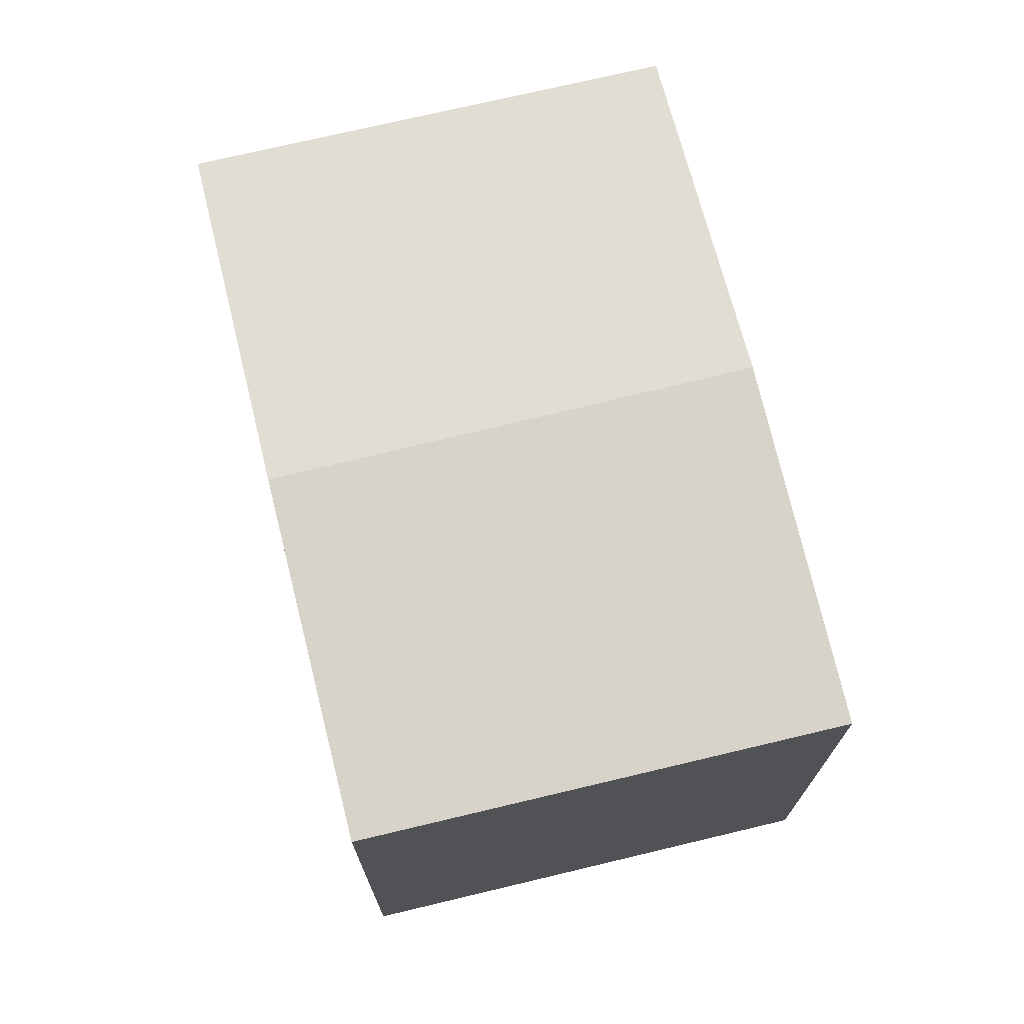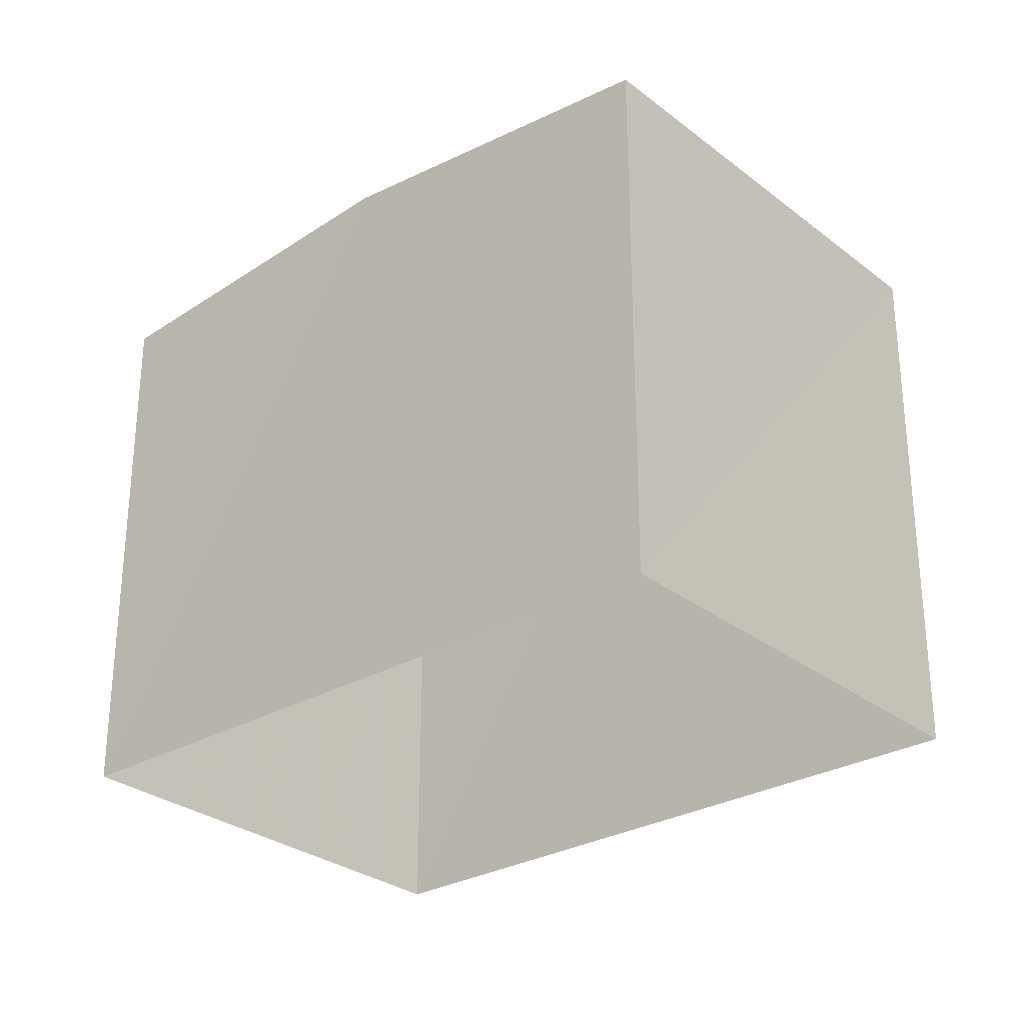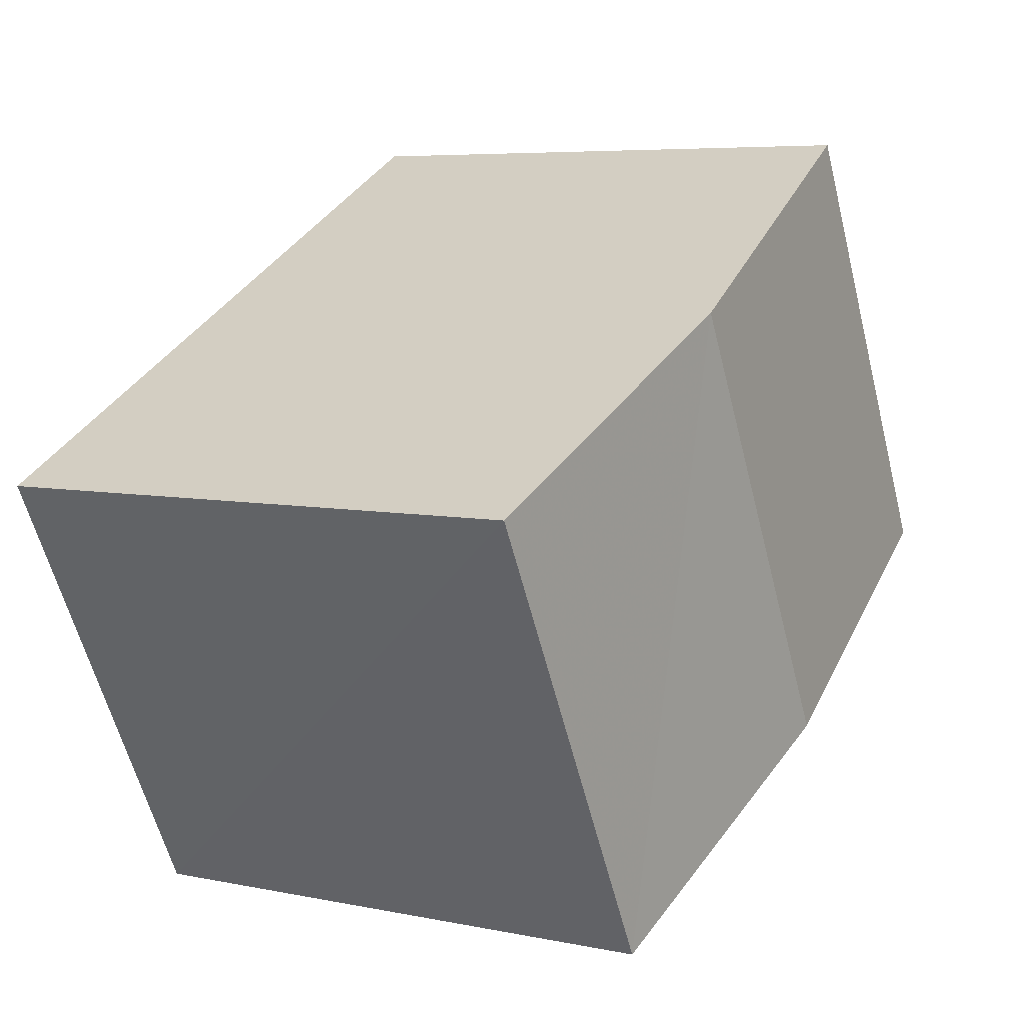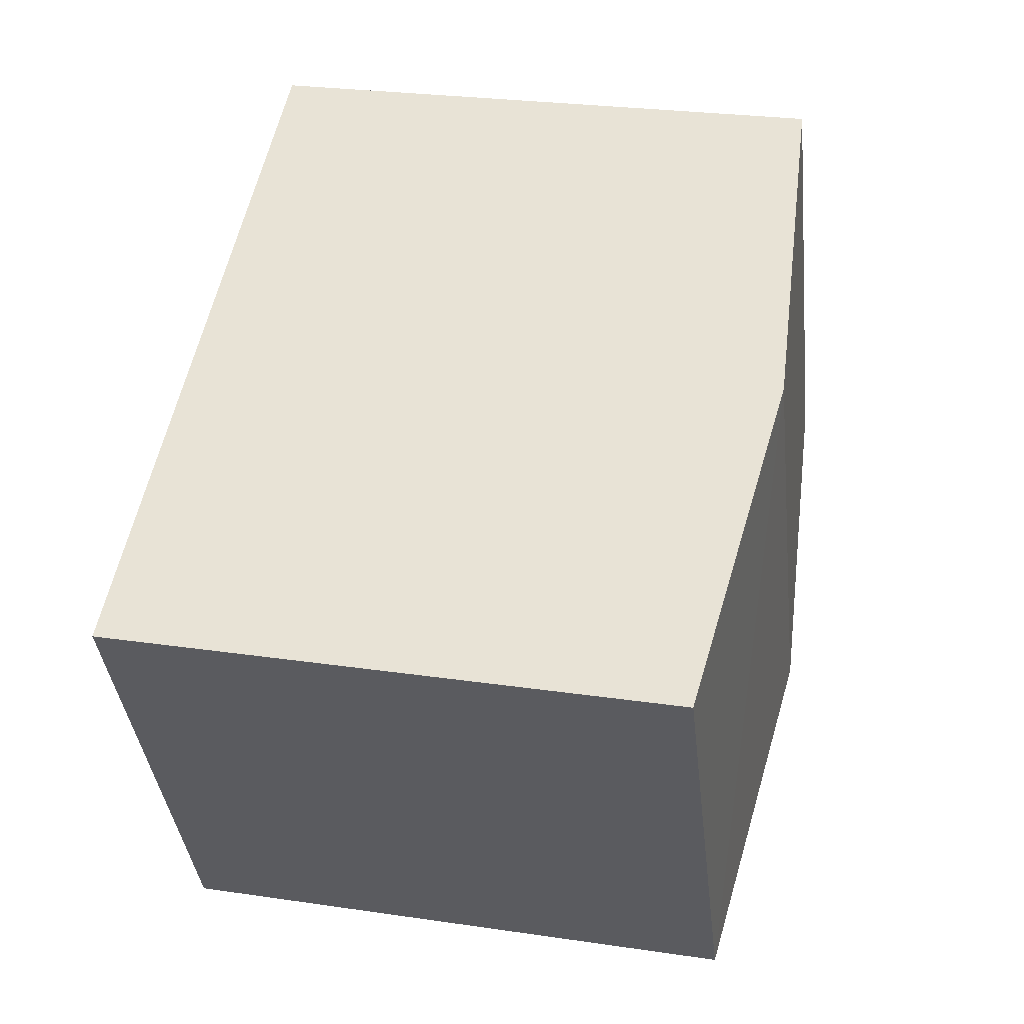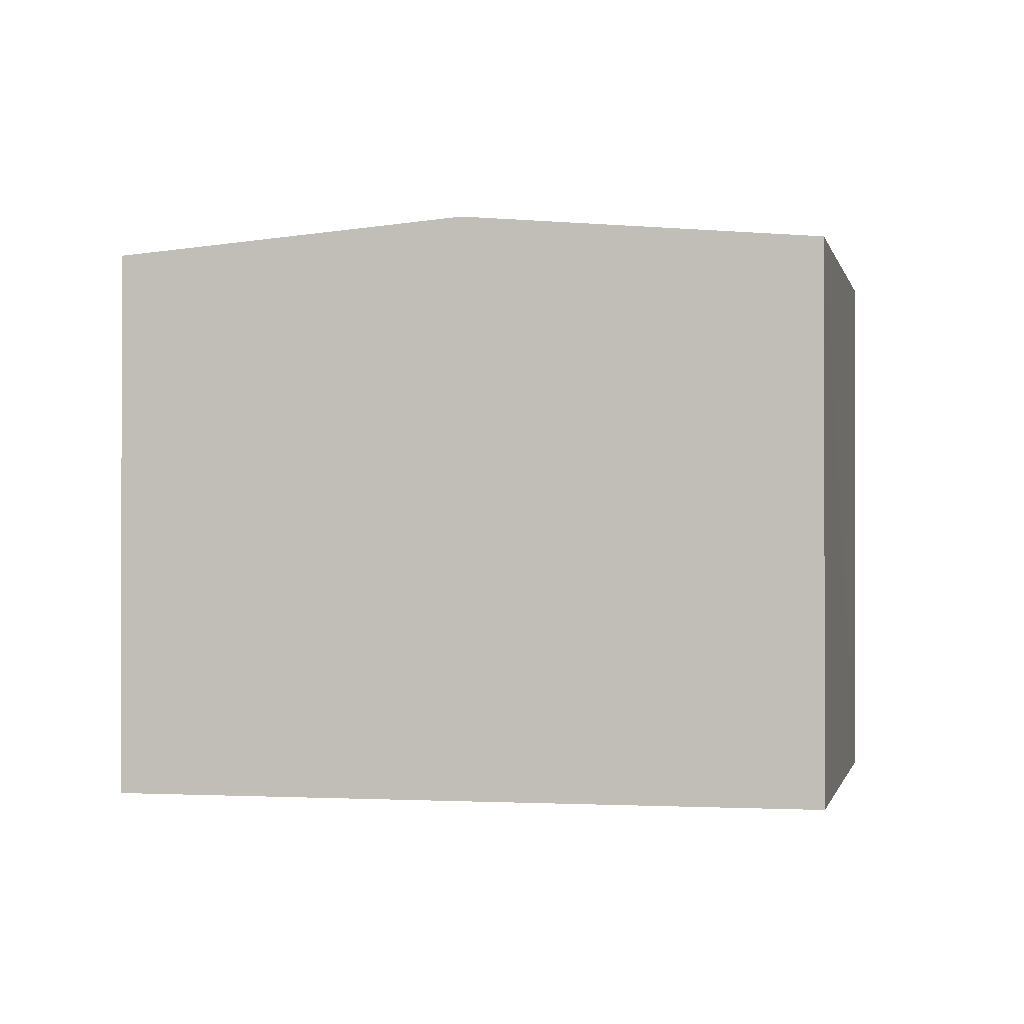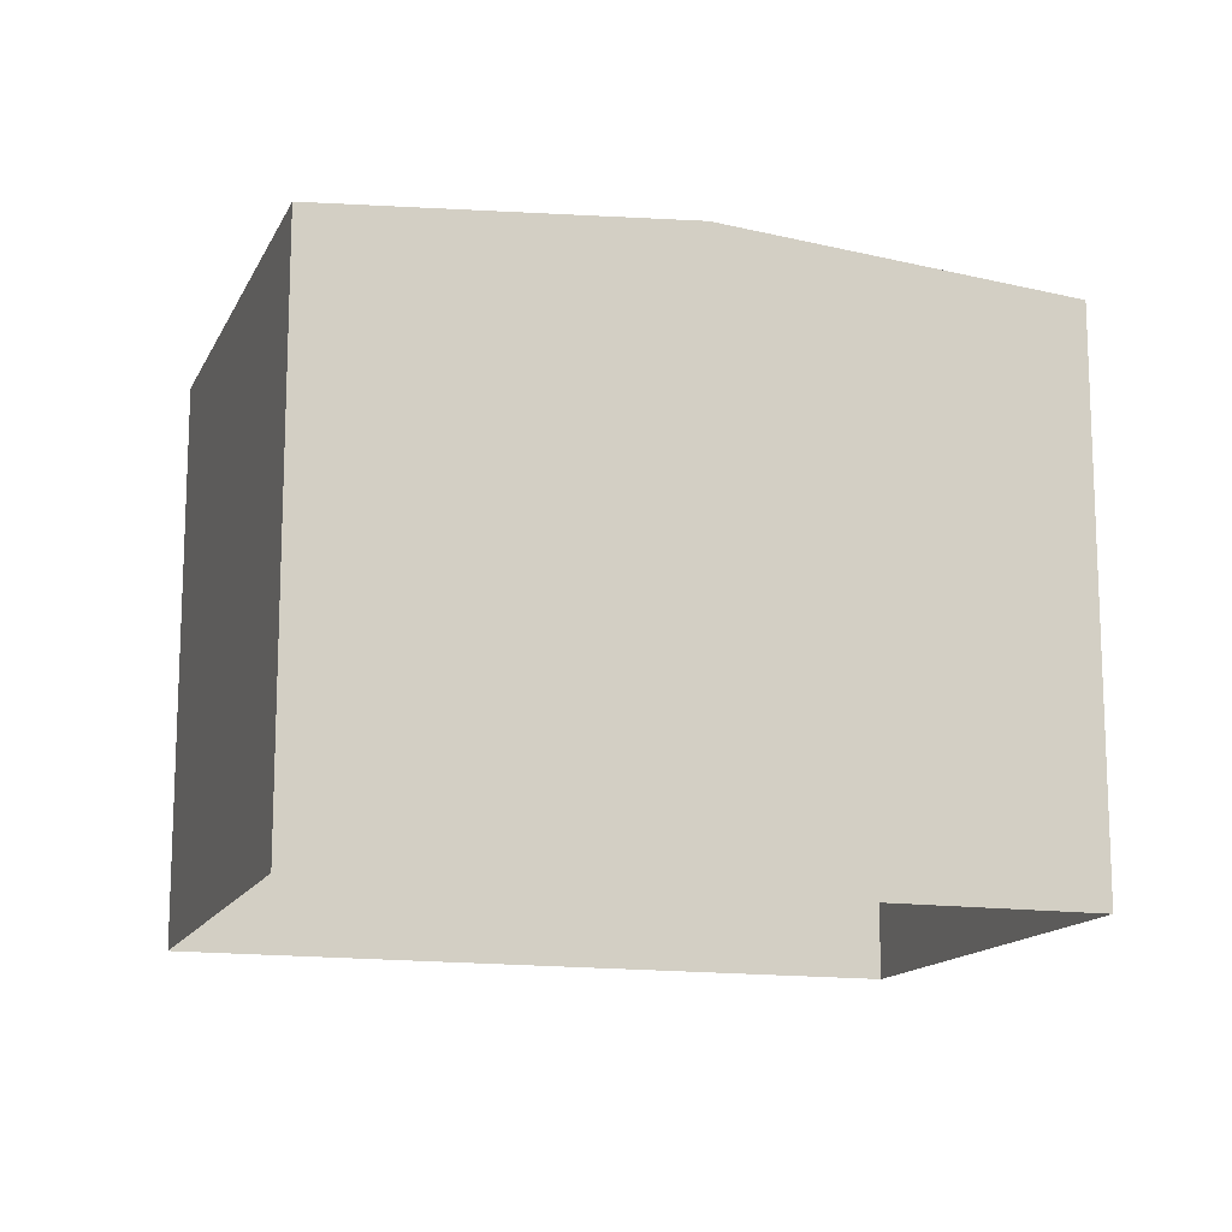
<metadata>
{"format":"obj","ext":"obj","renderer":"f3d","projection":"perspective","resolution":1024,"background":"white","views":[{"elev":72.7,"azim":-76.1,"up":"+Z"},{"elev":-28.8,"azim":68.5,"up":"+Z"},{"elev":6.2,"azim":-58.0,"up":"+Y"},{"elev":26.0,"azim":-76.9,"up":"+Y"},{"elev":-0.8,"azim":-140.3,"up":"+Z"},{"elev":-14.3,"azim":-170.3,"up":"+Z"}]}
</metadata>
<code>
v -3.143e+05 4.213e+04 29.73
v -3.143e+05 4.213e+04 29.72
v -3.143e+05 4.212e+04 29.72
v -3.143e+05 4.213e+04 29.73
v -3.143e+05 4.213e+04 34.44
v -3.143e+05 4.212e+04 34.2
v -3.143e+05 4.212e+04 34.44
v -3.143e+05 4.213e+04 34.2
v -3.143e+05 4.213e+04 34.2
v -3.143e+05 4.213e+04 34.2
f 1 2 3
f 4 1 3
f 5 6 7
f 5 8 6
f 9 10 5
f 7 9 5
f 8 4 3
f 6 8 3
f 10 1 5
f 1 4 5
f 4 8 5
f 10 2 1
f 10 9 2
f 6 3 7
f 3 2 7
f 2 9 7

</code>
